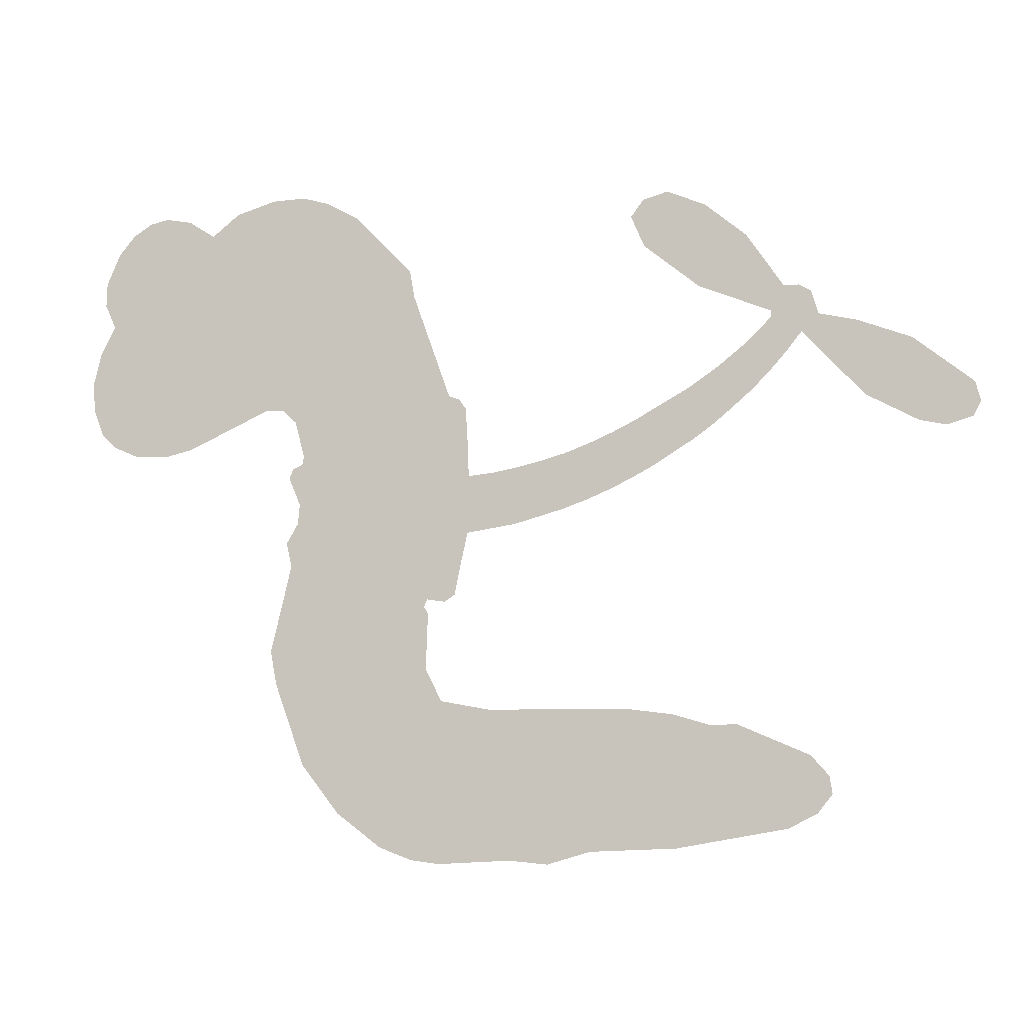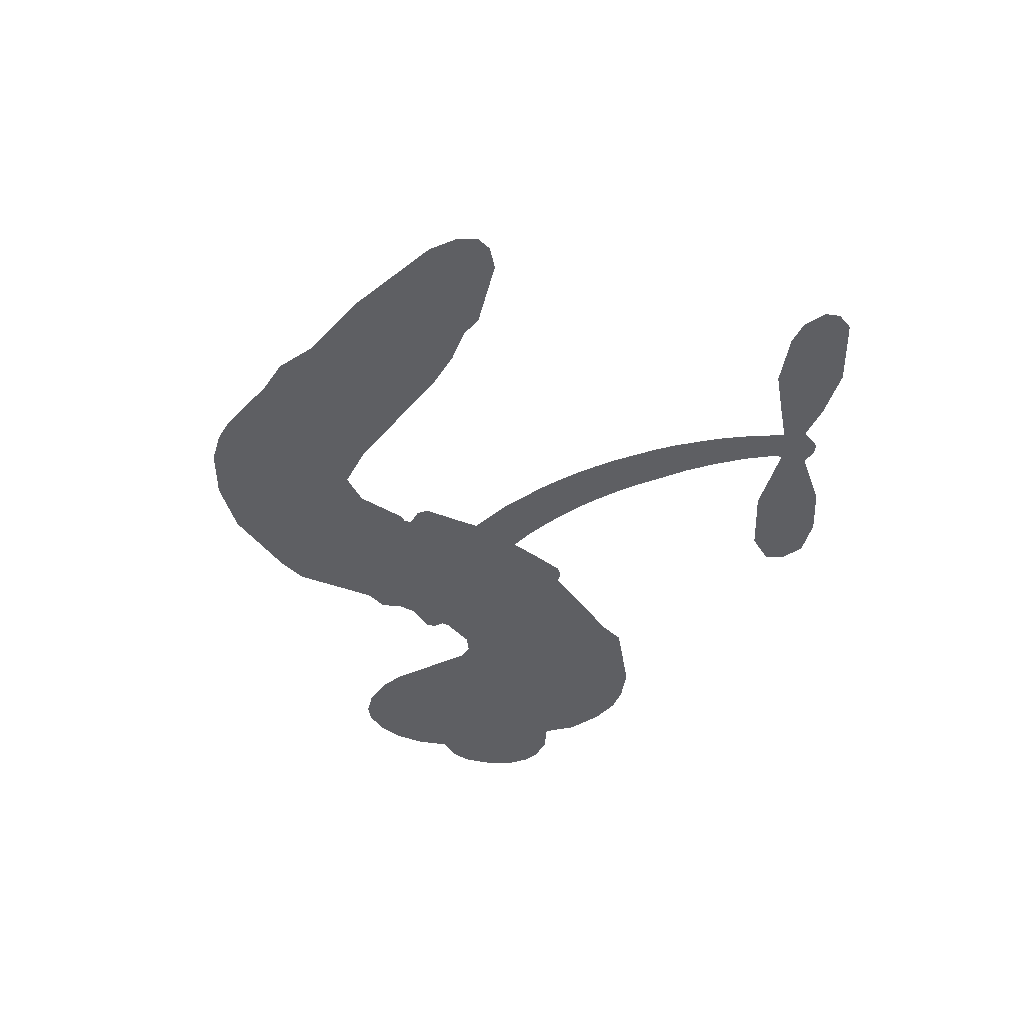
<metadata>
{"format":"obj","ext":"obj","renderer":"f3d","projection":"perspective","resolution":1024,"background":"white","views":[{"elev":-10.8,"azim":15.7,"up":"+Y"},{"elev":-41.5,"azim":52.3,"up":"+Z"}]}
</metadata>
<code>
v -460.9 39.66 0
v -459.8 44.74 0
v -457.4 49.35 0
v -459.2 53.18 0
v -459.1 56.93 0
v -456.9 61.95 0
v -454.3 65.07 0
v -451.3 66.88 0
v -448.4 67.45 0
v -444.2 66.6 0
v -439.9 63.76 0
v -435.5 67.18 0
v -429.2 68.93 0
v -423.9 68.99 0
v -419.7 67.67 0
v -414.3 64.61 0
v -405.2 54.87 0
v -404.4 50.5 0
v -398.4 33.55 0
v -396.7 32.84 0
v -395.7 31.31 0
v -395.1 20.31 0
v -364.3 29.75 0
v -346.3 42.78 0
v -346.3 43.72 0
v -357.5 48.51 0
v -366.3 55.83 0
v -368.4 60.8 0
v -366.4 63.48 0
v -362.4 64.51 0
v -356.4 61.81 0
v -350 56.29 0
v -344.3 47.63 0
v -341.9 47.57 0
v -340.1 46.49 0
v -339 42.73 0
v -333.1 41.25 0
v -324.9 37.95 0
v -315.8 30.44 0
v -315 27.35 0
v -316.2 25.15 0
v -320.1 24.01 0
v -324.2 24.94 0
v -332.1 29.4 0
v -341.7 40.09 0
v -395.3 11.2 0
v -397.4 1.395 0
v -399 0.3356 0
v -401.9 0.8274 0
v -402.4 -0.3179 0
v -401.7 -1.475 0
v -402.1 -10.31 0
v -399.5 -15.32 0
v -391.9 -16.84 0
v -369.5 -17.4 0
v -362.7 -18.35 0
v -356.9 -20.17 0
v -352.9 -20.09 0
v -341.9 -25 0
v -339.2 -28.09 0
v -338.8 -30.79 0
v -341.1 -33.57 0
v -345.4 -35.76 0
v -362.4 -38.49 0
v -375.7 -38.84 0
v -382.4 -40.69 0
v -388.5 -40.04 0
v -399.8 -40.47 0
v -404.3 -39.82 0
v -409.4 -37.83 0
v -416.4 -32.46 0
v -422.4 -24.77 0
v -427.1 -11.82 0
v -428.1 -6.542 0
v -424.9 7.162 0
v -425.8 10.88 0
v -423.9 14.03 0
v -423.6 17.15 0
v -425.5 21.6 0
v -424.9 23.06 0
v -423.3 23.75 0
v -423.1 25.1 0
v -424.6 30.84 0
v -426.8 32.93 0
v -429.6 33.18 0
v -442.9 27.35 0
v -447.2 26.46 0
v -452.8 26.84 0
v -456.8 28.67 0
v -459 30.9 0
v -460.6 35.05 0
v -365.4 20.27 0
v -344.6 43.12 0
v -420.8 24.03 0
v -404.2 1.074 0
v -401.9 -5.895 0
v -423.3 21.59 0
v -398.7 30.37 0
v -396.4 6.308 0
v -352.5 28.97 0
v -344.8 45.42 0
v -346.7 34.2 0
v -344.1 37.1 0
v -424.6 19.38 0
v -402.7 3.523 0
v -351.9 46.13 0
v -342.1 44.43 0
v -348.2 46.92 0
v -342.6 -29.99 0
v -318.9 28.01 0
v -420.1 28.59 0
v -404.1 -2.086 0
v -421.7 19.25 0
v -453.9 33.64 0
v -448.8 62.01 0
v -427.7 38.05 0
v -395.3 25.8 0
v -399.7 3.245 0
v -354.8 35.44 0
v -350.4 38.9 0
v -407.8 4.805 0
v -404.2 32.43 0
v -419.4 15.18 0
v -422 35.75 0
v -400.8 7.75 0
v -344.9 40.06 0
v -409.7 -0.6627 0
v -347.3 37.77 0
v -349.9 35.47 0
v -420.8 10.07 0
v -354.8 -27.14 0
v -336.9 34.67 0
v -364.1 59.69 0
v -347.1 51.97 0
v -320.4 34.2 0
v -452.5 54.91 0
v -349.5 31.47 0
v -354.9 -23.36 0
v -337.6 38.82 0
v -361.5 -25.38 0
v -347.4 -22.54 0
v -350.9 -25.17 0
v -424.1 60.92 0
v -400.9 -32.21 0
v -456.6 37.68 0
v -446.5 33.84 0
v -452.9 61.2 0
v -412.4 24.96 0
v -408.8 -7.855 0
v -361.9 52.17 0
v -350.9 50.14 0
v -455.4 52.56 0
v -450.7 47.41 0
v -451.9 51.1 0
v -444.7 51.23 0
v -448.3 53.62 0
v -353.9 -37.12 0
v -346.6 -27.26 0
v -422.8 64.92 0
v -412.6 51.34 0
v -401.5 -36.49 0
v -445.7 30.04 0
v -436.3 30.27 0
v -450.2 31.09 0
v -416.7 25.69 0
v -405.1 -7.987 0
v -407.2 -13.91 0
v -448.2 49.98 0
v -444.9 44.14 0
v -443 57.75 0
v -449.3 57.77 0
v -427.7 64.25 0
v -418.7 61.42 0
v -408.4 52.07 0
v -394.2 -40.26 0
v -406 -33.65 0
v -417.1 20.82 0
v -413.3 33.06 0
v -445 54.79 0
v -439.6 53.35 0
v -409.8 59.74 0
v -420.9 32.21 0
v -398.1 -34.81 0
v -394.5 -28.7 0
v -416.1 29.87 0
v -411.1 55.53 0
v -401.5 42.02 0
v -417.7 34.13 0
v -414.5 58.96 0
v -417 42.54 0
v -409.2 44.31 0
v -418.5 38.44 0
v -407.7 48.07 0
v -412.9 38.67 0
v -423.3 42.59 0
v -403 46.26 0
v -422 39.3 0
v -405.4 43.02 0
v -408.6 39.84 0
v -404.4 38.79 0
v -407.4 35.54 0
v -399.9 37.79 0
v -408.9 30.84 0
v -402.8 35.65 0
v -425.3 35.86 0
v -407.3 1.589 0
v -410.8 2.789 0
v -412.9 9.117 0
v -416.4 -0.8365 0
v -360.3 61.12 0
v -360.7 56.58 0
v -357.2 53.28 0
v -450.4 38.83 0
v -450.3 34.96 0
v -403.7 22.42 0
v -455 45.22 0
v -434.7 37.93 0
v -403.2 -14.11 0
v -405.6 -21.05 0
v -402.4 -18.24 0
v -406 -17.39 0
v -412.7 -17.76 0
v -409.3 -19.65 0
v -399.7 -24.46 0
v -414.4 -24.89 0
v -402.1 -21.79 0
v -405 -26.76 0
v -397.4 -19.96 0
v -412.6 -21.55 0
v -424.8 -18.29 0
v -409.6 -25.35 0
v -444.1 62.11 0
v -446.2 59.29 0
v -431.6 65.57 0
v -435.3 62.3 0
v -430.9 61.14 0
v -434.5 56.41 0
v -417 66.14 0
v -419.7 64.52 0
v -406.1 -37.01 0
v -411.2 -32.91 0
v -440.2 47.6 0
v -412 62.17 0
v -420.7 53.35 0
v -416.6 11.64 0
v -417.1 6.837 0
v -410.6 16.53 0
v -415 15.77 0
v -412.2 12.97 0
v -407.6 10.14 0
v -420.2 -7.796 0
v -354.5 50.73 0
v -353.5 54.53 0
v -353.2 59.05 0
v -357 57.9 0
v -453.2 36.98 0
v -453.9 41.14 0
v -450.1 43.14 0
v -399.1 22.79 0
v -405.1 27.38 0
v -454.1 48.52 0
v -431.2 36.59 0
v -431.3 41.69 0
v -432.9 31.73 0
v -441.1 33.01 0
v -436 34.2 0
v -439.4 37.41 0
v -437.6 42.68 0
v -404.1 -30.41 0
v -400.8 -28.25 0
v -408.3 -29.45 0
v -412.6 -28.82 0
v -395.1 -24.05 0
v -380.7 -17.13 0
v -393.5 -20.45 0
v -390.7 -23.86 0
v -386.3 -16.99 0
v -389.9 -28.36 0
v -391.9 -32.19 0
v -382.8 -24.85 0
v -389.5 -20.06 0
v -395.6 -32.17 0
v -390.1 -36.04 0
v -386.9 -25.54 0
v -385.3 -21.26 0
v -385.1 -36.43 0
v -381.3 -21.11 0
v -383.9 -30.64 0
v -375.4 -25.65 0
v -387.8 -31.89 0
v -375.1 -17.26 0
v -379 -24.21 0
v -380.2 -28.36 0
v -375.8 -21.44 0
v -379.2 -34.12 0
v -370.3 -23.06 0
v -395.7 -16.08 0
v -438.7 59.35 0
v -441.5 50.65 0
v -443.7 47.98 0
v -438.1 50.27 0
v -436 53.19 0
v -436.2 46.57 0
v -429.6 52.1 0
v -434.3 49.83 0
v -431.8 46.16 0
v -427.6 44.32 0
v -426.4 41.15 0
v -423.5 48.33 0
v -428.3 48.27 0
v -418.5 57.09 0
v -422.6 57.03 0
v -416.4 53.33 0
v -427.6 57.35 0
v -425.2 53.3 0
v -418.6 48.89 0
v -413.6 5.375 0
v -416.6 3.01 0
v -426.5 0.3118 0
v -421.1 4.404 0
v -425.7 3.734 0
v -423 1.299 0
v -423.4 -3.789 0
v -409.8 7.54 0
v -404.7 7.387 0
v -403.1 11.9 0
v -424.4 -8.581 0
v -417.2 -19.9 0
v -457.7 41.58 0
v -399 26.58 0
v -409 26.91 0
v -412.3 28.96 0
v -408.5 22.09 0
v -402.2 29.48 0
v -439.6 28.81 0
v -434.6 41.27 0
v -441.2 43.97 0
v -443.2 39.92 0
v -447 40.76 0
v -381.4 -37.12 0
v -375.8 -30.55 0
v -437.8 56.16 0
v -431.2 57.59 0
v -420.7 45.53 0
v -419.3 -3.782 0
v -414.5 -7.024 0
v -427.3 -3.114 0
v -399.2 11.32 0
v -397.2 15.84 0
v -406.8 14.38 0
v -402.4 17.02 0
v -402.3 25.54 0
v -412.6 20.51 0
v -443.4 36.08 0
v -375 -34.69 0
v -369.1 -38.67 0
v -368.4 -31.27 0
v -372.4 -38.76 0
v -370.8 -34.88 0
v -366.5 -35.17 0
v -372.2 -31.38 0
v -370.4 -27.4 0
v -362.8 -30.91 0
v -366.2 -25.33 0
v -363.8 -22.16 0
v -360.1 -21.96 0
v -366.1 -17.87 0
v -379.7 14.24 0
v -379.3 23.14 0
v -399.3 19.02 0
v -406.2 18.54 0
v -362.7 -34.71 0
v -357.5 -32.77 0
v -358.2 -37.81 0
v -350.7 -30.31 0
v -367.3 -21.23 0
v -387.4 12.24 0
v -354.4 -30.79 0
v -349.7 -36.44 0
v -352.1 -33.71 0
v -348.1 -33.01 0
v -387.2 21.27 0
v -394.2 17.05 0
v -391.1 20.63 0
v -323.7 30.14 0
v -324.3 34.04 0
v -330.3 35.14 0
v -328.1 27.17 0
v -327.8 31.44 0
v -455.2 57.89 0
v -407.6 -4.053 0
v -411.6 -4.223 0
v -412.9 42.73 0
v -412.5 47.03 0
v -411 35.74 0
v -419.4 -28.61 0
v -418.4 -24.72 0
v -372.3 -19.88 0
v -421.3 -13.54 0
v -416.7 -15.1 0
v -412.2 -12.58 0
v -417.9 -11.19 0
v -409.1 -11.2 0
v -414.7 -10.37 0
v -365.7 -28.89 0
v -358.8 -28.69 0
v -357.9 -25.19 0
v -388.5 16.71 0
v -391.3 11.71 0
v -384.2 15.61 0
v -383.2 22.12 0
v -372.4 16.89 0
v -380.7 18.4 0
v -376 15.47 0
v -371.7 26.04 0
v -375.7 20.09 0
v -371.3 21.37 0
v -375.4 24.48 0
v -368.8 18.5 0
v -329 39.59 0
v -333.7 37.24 0
v -334.5 32.03 0
v -416.1 46.13 0
v -425.9 -15.06 0
v -420.7 -17.62 0
v -423.6 -21.53 0
v -420.1 -21.76 0
v -391.5 14.96 0
v -359.4 32.39 0
v -355.5 31.45 0
v -358.7 24.26 0
v -355.5 26.51 0
v -359.1 28.27 0
v -362.6 25.86 0
v -367.9 27.77 0
v -367.7 23.58 0
v -393.8 -35.46 0
v -397.1 -38.21 0
f 112 206 391
f 186 160 174
f 75 130 76
f 203 122 201
f 105 121 206
f 45 107 93
f 51 50 112
f 123 78 77
f 89 88 114
f 125 118 99
f 1 91 145
f 162 164 87
f 25 108 106
f 43 42 110
f 80 79 97
f 126 93 24
f 58 138 142
f 179 299 180
f 128 129 102
f 105 125 325
f 52 166 167
f 143 159 172
f 240 176 70
f 142 138 131
f 176 240 161
f 223 231 219
f 59 158 109
f 95 112 50
f 117 21 98
f 113 94 97
f 97 104 113
f 104 78 113
f 349 383 22
f 166 112 391
f 105 95 49
f 74 73 327
f 51 112 96
f 82 94 111
f 107 34 101
f 52 218 53
f 323 345 322
f 203 260 122
f 90 89 114
f 167 221 218
f 145 256 257
f 91 90 114
f 298 232 170
f 98 19 334
f 282 183 437
f 77 76 130
f 4 3 152
f 152 5 4
f 56 365 366
f 45 126 103
f 115 9 8
f 8 7 147
f 45 139 36
f 106 151 252
f 147 7 6
f 381 158 375
f 114 145 91
f 246 208 245
f 136 154 156
f 10 9 115
f 19 122 334
f 205 83 124
f 17 174 18
f 84 205 116
f 165 111 94
f 182 83 111
f 162 146 164
f 239 15 159
f 206 207 127
f 129 137 102
f 236 234 235
f 350 250 326
f 172 159 14
f 180 302 342
f 126 45 93
f 322 318 320
f 239 238 15
f 211 150 212
f 5 152 390
f 136 152 154
f 25 93 101
f 31 30 210
f 107 45 36
f 124 192 197
f 161 183 144
f 119 430 137
f 120 119 129
f 296 364 376
f 359 361 355
f 287 274 285
f 363 373 406
f 276 285 281
f 50 49 95
f 53 218 220
f 275 54 297
f 49 48 118
f 126 128 103
f 274 287 294
f 58 57 138
f 78 123 113
f 407 406 131
f 118 105 49
f 375 158 142
f 68 161 69
f 61 109 62
f 421 139 132
f 109 60 59
f 166 52 96
f 423 394 160
f 60 109 61
f 348 349 351
f 85 84 116
f 141 58 142
f 162 87 86
f 43 110 385
f 134 32 151
f 386 385 135
f 110 42 41
f 110 135 385
f 102 103 128
f 57 366 407
f 40 110 41
f 40 39 110
f 421 387 420
f 119 137 129
f 141 158 59
f 37 36 139
f 105 206 95
f 47 118 48
f 94 81 97
f 95 206 112
f 430 433 432
f 432 100 430
f 413 416 369
f 82 81 94
f 177 165 94
f 98 20 19
f 98 21 20
f 97 79 104
f 63 62 109
f 108 151 106
f 117 330 259
f 210 133 211
f 93 107 101
f 83 82 111
f 259 22 117
f 348 99 46
f 47 99 118
f 24 93 25
f 132 139 45
f 35 34 107
f 126 24 128
f 101 34 33
f 118 125 105
f 130 123 77
f 115 8 147
f 128 24 120
f 108 101 33
f 27 133 28
f 108 33 134
f 255 253 254
f 185 111 165
f 28 133 29
f 133 30 29
f 129 128 120
f 110 39 135
f 159 15 14
f 145 114 256
f 193 160 394
f 101 108 25
f 389 388 385
f 36 35 107
f 168 154 153
f 81 80 97
f 372 373 363
f 151 108 134
f 214 114 164
f 145 257 329
f 163 265 335
f 179 233 171
f 390 6 5
f 147 390 171
f 113 123 177
f 177 123 248
f 209 346 392
f 397 396 225
f 261 154 152
f 27 150 211
f 253 252 151
f 152 136 390
f 3 2 216
f 168 169 300
f 261 152 3
f 168 156 154
f 261 153 154
f 234 236 172
f 179 156 155
f 147 171 115
f 64 374 372
f 375 380 381
f 141 142 158
f 142 131 375
f 172 14 13
f 143 173 239
f 308 205 197
f 196 198 187
f 283 175 67
f 161 144 176
f 264 266 163
f 214 146 213
f 85 262 264
f 262 85 116
f 114 88 164
f 87 164 88
f 177 94 113
f 332 148 331
f 112 166 96
f 166 149 403
f 346 209 345
f 223 219 221
f 169 168 153
f 155 156 168
f 265 162 86
f 162 265 146
f 179 180 170
f 11 10 232
f 136 156 171
f 171 156 179
f 12 234 13
f 172 13 234
f 173 311 189
f 189 311 313
f 16 173 189
f 200 198 199
f 288 280 284
f 183 282 144
f 270 184 224
f 70 176 241
f 245 248 123
f 148 165 177
f 188 194 192
f 188 182 185
f 179 155 299
f 179 170 233
f 299 300 242
f 301 302 180
f 188 192 124
f 17 181 186
f 83 182 124
f 438 161 68
f 437 283 279
f 288 290 286
f 220 226 228
f 332 165 148
f 188 185 178
f 17 186 174
f 189 186 181
f 174 193 18
f 185 182 111
f 202 187 200
f 182 188 124
f 16 189 243
f 311 173 312
f 189 313 186
f 194 190 192
f 18 193 196
f 194 188 178
f 190 195 197
f 160 193 174
f 198 196 193
f 122 204 201
f 393 194 199
f 160 313 316
f 304 314 343
f 190 197 192
f 198 193 191
f 197 195 308
f 199 191 393
f 198 191 199
f 395 194 178
f 198 200 187
f 201 200 199
f 204 19 202
f 395 199 194
f 201 395 203
f 332 178 185
f 204 202 200
f 260 331 333
f 201 204 200
f 19 204 122
f 83 205 84
f 197 205 124
f 207 206 121
f 206 127 391
f 324 317 207
f 130 320 246
f 250 350 249
f 123 130 245
f 127 207 209
f 207 121 324
f 30 133 210
f 133 27 211
f 150 26 212
f 210 211 255
f 252 212 26
f 253 255 212
f 146 354 339
f 258 153 216
f 146 214 164
f 256 214 213
f 353 247 333
f 348 46 349
f 2 1 329
f 216 257 258
f 307 263 308
f 354 267 338
f 52 167 218
f 221 220 218
f 221 167 223
f 269 270 227
f 219 226 220
f 53 220 228
f 167 222 223
f 219 220 221
f 402 400 404
f 328 225 229
f 222 229 223
f 269 227 271
f 226 227 224
f 224 273 228
f 397 72 396
f 71 70 241
f 227 226 219
f 226 224 228
f 223 229 231
f 144 269 176
f 273 224 184
f 297 53 228
f 399 251 327
f 231 229 225
f 400 402 399
f 426 427 425
f 71 241 272
f 219 231 227
f 10 115 232
f 233 115 171
f 170 232 233
f 115 233 232
f 11 235 12
f 234 12 235
f 11 232 298
f 236 143 172
f 235 11 298
f 235 237 343
f 299 301 180
f 237 302 304
f 143 239 159
f 173 16 238
f 173 238 239
f 70 69 240
f 161 240 69
f 176 269 271
f 271 231 272
f 338 268 337
f 262 263 217
f 314 312 143
f 189 181 243
f 316 313 244
f 246 245 130
f 249 248 245
f 319 322 321
f 318 207 317
f 250 249 208
f 215 260 333
f 249 245 208
f 248 247 353
f 250 208 324
f 247 248 249
f 325 250 324
f 325 326 250
f 230 399 424
f 400 222 401
f 106 252 26
f 253 151 32
f 255 254 31
f 212 252 253
f 210 255 31
f 253 32 254
f 212 255 211
f 214 256 114
f 257 256 213
f 257 213 258
f 216 2 329
f 339 258 213
f 169 153 258
f 330 117 98
f 326 351 350
f 331 260 203
f 259 330 352
f 3 216 261
f 153 261 216
f 263 262 116
f 266 264 262
f 310 304 305
f 301 242 303
f 265 266 267
f 266 262 217
f 267 266 217
f 265 163 266
f 268 267 217
f 268 338 267
f 263 336 217
f 268 303 337
f 270 269 144
f 227 231 271
f 270 144 282
f 227 270 224
f 272 231 225
f 176 271 241
f 272 225 396
f 241 271 272
f 184 278 276
f 228 273 275
f 276 284 285
f 285 274 277
f 273 276 275
f 284 276 278
f 184 276 273
f 54 275 281
f 175 283 437
f 276 281 275
f 279 184 282
f 278 184 279
f 437 279 282
f 290 288 284
f 376 398 296
f 277 54 281
f 282 184 270
f 438 183 161
f 66 286 67
f 67 286 283
f 279 290 278
f 284 280 285
f 285 280 287
f 277 281 285
f 340 65 295
f 278 290 284
f 292 287 280
f 294 287 292
f 340 286 66
f 341 293 295
f 292 280 293
f 358 359 355
f 279 283 290
f 286 290 283
f 293 280 288
f 291 294 398
f 294 292 289
f 295 293 288
f 289 292 293
f 294 289 296
f 294 291 274
f 340 288 286
f 293 341 289
f 361 362 341
f 365 376 364
f 342 170 180
f 275 297 228
f 237 235 298
f 300 299 155
f 301 299 242
f 168 300 155
f 337 300 169
f 242 337 303
f 342 302 237
f 305 301 303
f 311 312 244
f 336 303 268
f 307 310 306
f 301 305 302
f 305 303 306
f 303 336 306
f 304 302 305
f 307 306 263
f 305 306 310
f 308 263 116
f 307 195 309
f 308 116 205
f 195 307 308
f 309 344 316
f 309 244 315
f 307 309 310
f 315 310 309
f 312 173 143
f 313 311 244
f 314 143 236
f 315 312 314
f 244 309 316
f 186 313 160
f 343 314 236
f 315 314 304
f 315 304 310
f 244 312 315
f 344 309 195
f 393 394 423
f 208 246 317
f 318 317 246
f 75 320 130
f 207 318 209
f 323 251 345
f 320 318 246
f 320 321 322
f 322 319 323
f 320 75 321
f 318 322 209
f 347 74 323
f 327 323 74
f 317 324 208
f 325 324 121
f 105 325 121
f 326 325 125
f 348 326 125
f 350 247 249
f 230 425 399
f 323 327 251
f 427 397 328
f 73 399 327
f 145 329 1
f 216 329 257
f 334 330 98
f 215 352 260
f 332 331 203
f 331 148 333
f 178 332 203
f 332 185 165
f 353 333 148
f 371 247 350
f 122 260 334
f 334 260 352
f 336 263 306
f 265 86 335
f 268 217 336
f 300 337 242
f 337 169 338
f 169 258 339
f 265 354 146
f 146 339 213
f 169 339 338
f 65 340 66
f 288 340 295
f 65 355 295
f 341 295 355
f 237 298 342
f 170 342 298
f 235 343 236
f 304 343 237
f 195 190 344
f 423 344 190
f 346 345 251
f 322 345 209
f 399 425 400
f 391 392 149
f 99 348 125
f 323 319 347
f 413 410 368
f 259 370 22
f 215 351 370
f 326 348 351
f 371 333 247
f 370 351 349
f 371 215 333
f 259 352 215
f 334 352 330
f 148 177 353
f 248 353 177
f 267 354 265
f 339 354 338
f 360 363 357
f 289 341 362
f 357 359 360
f 358 356 359
f 364 140 365
f 360 359 356
f 355 65 358
f 361 359 357
f 356 64 360
f 364 405 140
f 361 357 362
f 355 361 341
f 357 363 405
f 289 362 296
f 360 64 372
f 374 157 373
f 296 362 364
f 362 357 405
f 366 365 140
f 398 376 55
f 366 140 407
f 56 366 57
f 417 415 418
f 365 56 367
f 428 384 383
f 22 370 349
f 215 370 259
f 350 351 371
f 215 371 351
f 373 157 380
f 363 360 372
f 378 375 131
f 373 378 406
f 372 374 373
f 381 380 379
f 365 367 376
f 55 376 367
f 377 410 408
f 46 383 349
f 406 378 131
f 373 380 378
f 63 381 379
f 380 375 378
f 157 379 380
f 63 109 381
f 158 381 109
f 408 382 384
f 22 383 384
f 386 135 38
f 377 408 428
f 428 46 409
f 385 386 389
f 387 386 38
f 389 44 388
f 421 420 37
f 422 44 387
f 386 387 389
f 43 385 388
f 44 389 387
f 171 390 136
f 6 390 147
f 392 391 127
f 166 391 149
f 209 392 127
f 149 392 346
f 394 393 191
f 190 194 393
f 193 394 191
f 423 160 316
f 203 395 178
f 199 395 201
f 272 396 71
f 222 328 229
f 328 397 225
f 291 398 55
f 294 296 398
f 400 328 222
f 401 222 167
f 399 402 251
f 167 403 401
f 404 149 346
f 404 400 401
f 346 251 402
f 166 403 167
f 404 403 149
f 404 401 403
f 346 402 404
f 140 405 363
f 362 405 364
f 407 131 138
f 363 406 140
f 407 138 57
f 140 406 407
f 410 377 368
f 413 411 410
f 428 408 384
f 382 408 410
f 413 414 416
f 382 410 411
f 369 411 413
f 416 414 412
f 436 434 435
f 413 368 414
f 417 416 412
f 92 436 419
f 418 369 416
f 417 419 436
f 139 421 37
f 417 418 416
f 417 412 419
f 387 38 420
f 422 421 132
f 344 423 316
f 421 422 387
f 393 423 190
f 72 397 427
f 399 73 424
f 400 425 328
f 425 427 328
f 425 230 426
f 72 427 426
f 46 428 383
f 377 428 409
f 119 429 430
f 137 430 100
f 432 433 431
f 429 23 433
f 434 431 433
f 433 430 429
f 434 433 23
f 415 417 436
f 92 431 434
f 434 436 92
f 434 23 435
f 415 436 435
f 437 183 438
f 68 175 438
f 437 438 175

</code>
